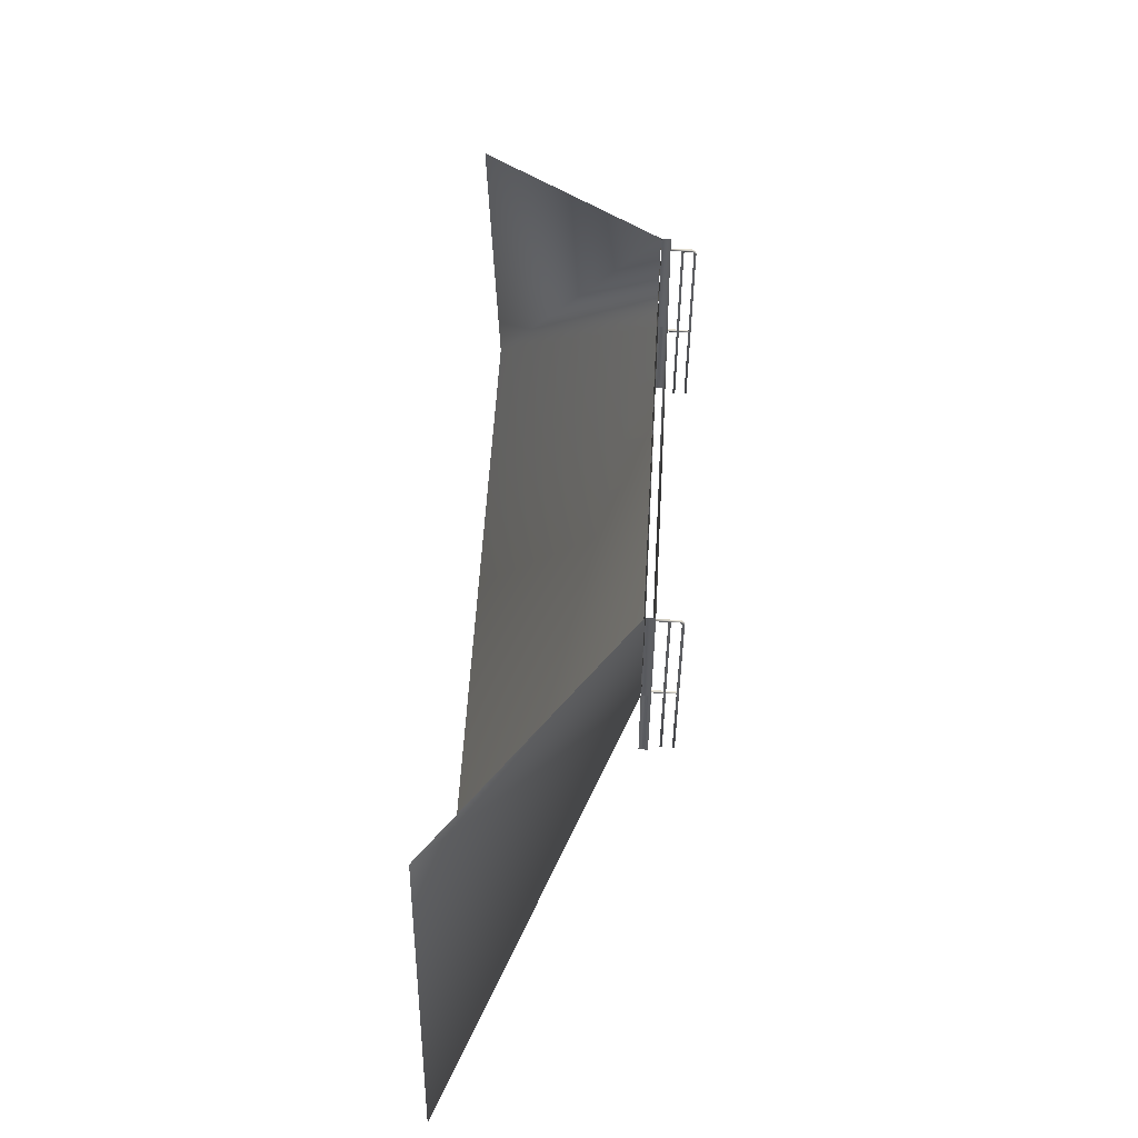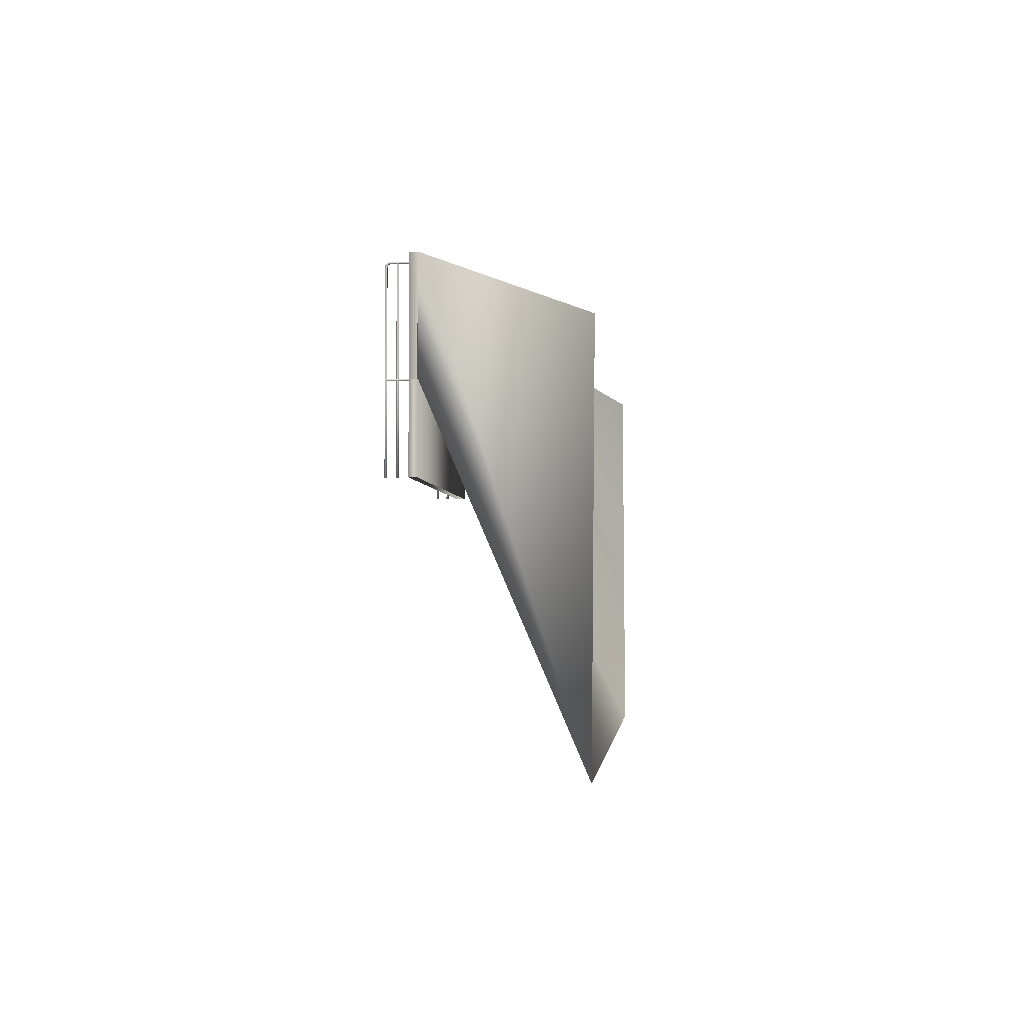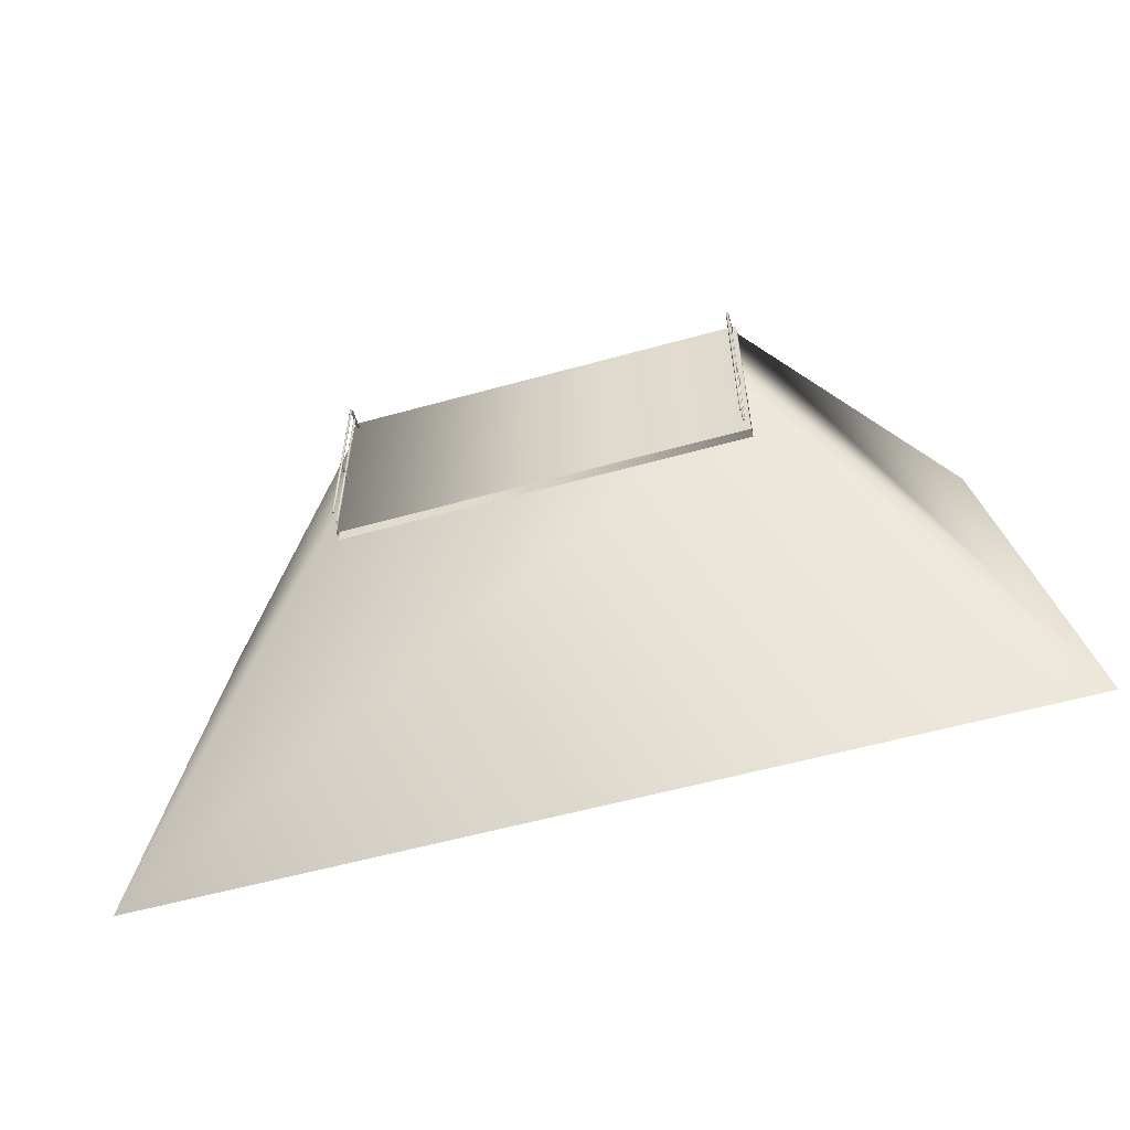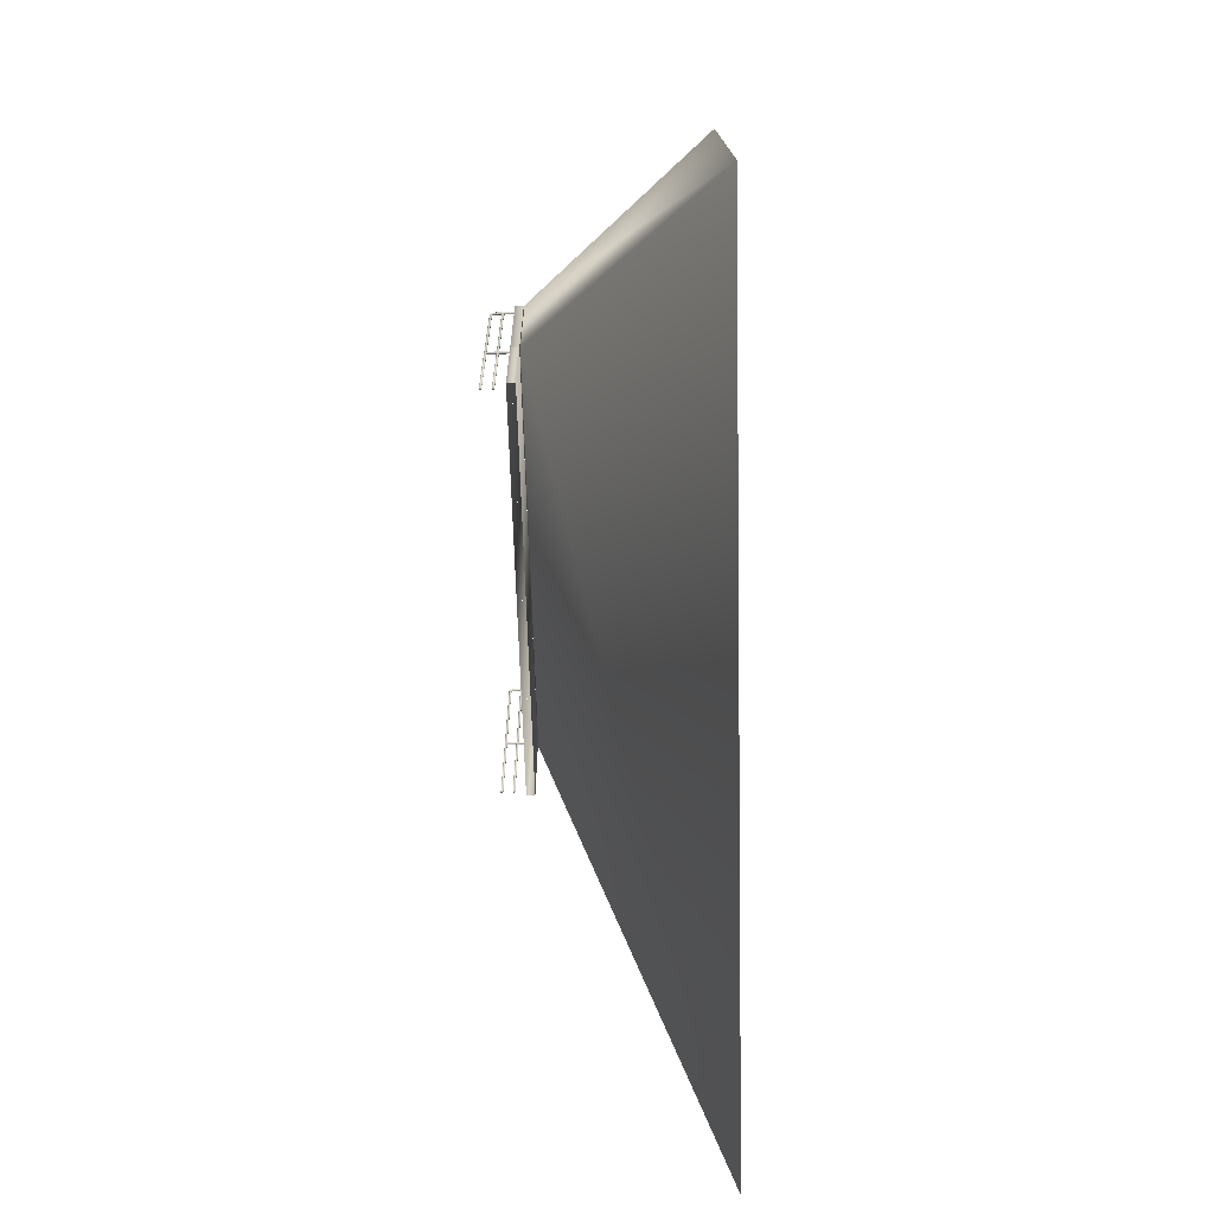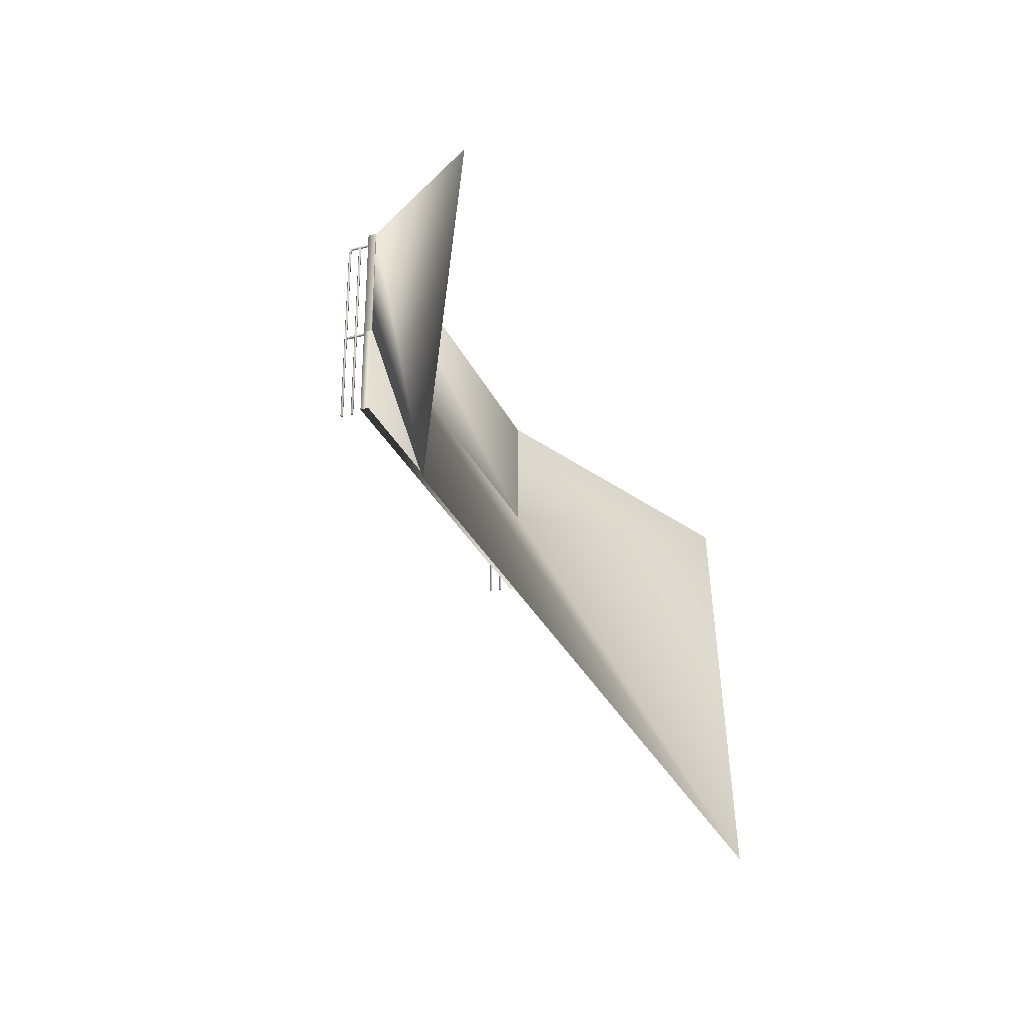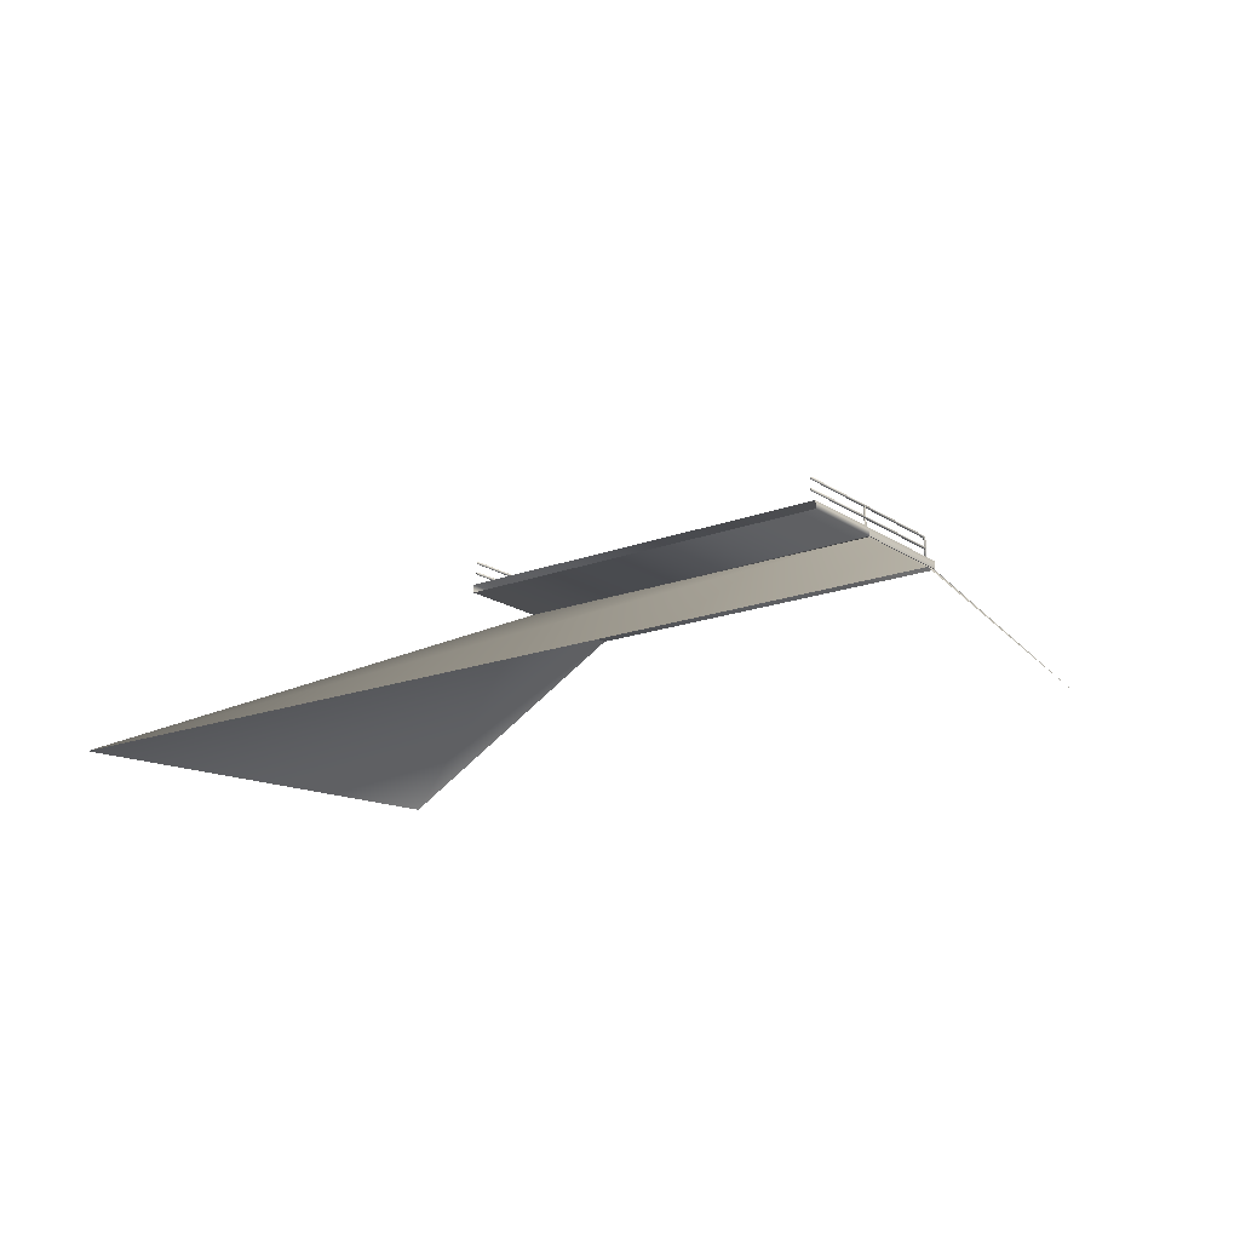
<metadata>
{"format":"obj","ext":"obj","renderer":"f3d","projection":"perspective","resolution":1024,"background":"white","views":[{"elev":56.2,"azim":93.2,"up":"+Z"},{"elev":-2.6,"azim":-85.0,"up":"+Z"},{"elev":-57.6,"azim":-163.9,"up":"+Z"},{"elev":-64.7,"azim":-88.4,"up":"+Z"},{"elev":-30.1,"azim":-68.7,"up":"+Z"},{"elev":-17.1,"azim":-142.7,"up":"+Y"}]}
</metadata>
<code>
v  -282.8 -1.103 170.2
v  282.9 -1.103 170.2
v  -282.8 -1.103 0
v  282.9 -1.103 0
v  -282.8 -12.76 170.2
v  282.9 -12.76 170.2
v  282.9 -12.76 0
v  -282.8 -12.76 0
v  -275.1 -1.37 156.5
v  -276 -1.381 158.1
v  -277.8 -1.381 158.1
v  -278.7 -1.37 156.6
v  -277.8 -1.359 155
v  -276.1 -1.359 155
v  -275.1 30.09 0.0072
v  -276 31.63 0.0072
v  -277.8 31.64 0.0072
v  -278.7 30.12 0.0072
v  -277.8 28.58 0.0072
v  -276.1 28.56 0.0072
v  -275.1 30.09 150
v  -276 31.63 150
v  -277.8 31.65 150
v  -278.7 30.12 150
v  -277.8 28.58 150
v  -276.1 28.56 150
v  -275.1 29.65 152.7
v  -276 31.13 153.2
v  -277.8 31.14 153.2
v  -278.7 29.69 152.8
v  -277.8 28.21 152.3
v  -276.1 28.19 152.3
v  -275.1 28.3 155.2
v  -276 29.39 156.3
v  -277.8 29.4 156.3
v  -278.7 28.32 155.2
v  -277.8 27.23 154.1
v  -276.1 27.22 154.1
v  -275.1 25.98 156.5
v  -276 26.5 158
v  -277.8 26.51 158
v  -278.7 26 156.6
v  -277.8 25.48 155.1
v  -276.1 25.47 155.1
v  -275.1 14.53 0.0072
v  -276 16.08 0.0072
v  -277.8 16.08 0.0072
v  -278.7 14.57 0.0072
v  -277.8 13.03 0.0072
v  -276.1 13.01 0.0072
v  -275.1 14.53 156.6
v  -276 16.08 156.6
v  -277.8 16.09 156.6
v  -278.7 14.57 156.6
v  -277.8 13.03 156.6
v  -276.1 13.01 156.6
v  278.7 -1.37 156.5
v  277.8 -1.381 158.1
v  276 -1.381 158.1
v  275.1 -1.37 156.6
v  276 -1.359 155
v  277.8 -1.359 155
v  278.7 30.09 0.0072
v  277.8 31.63 0.0072
v  276 31.64 0.0072
v  275.1 30.12 0.0072
v  276 28.58 0.0072
v  277.8 28.56 0.0072
v  278.7 30.09 150
v  277.8 31.63 150
v  276 31.65 150
v  275.1 30.12 150
v  276 28.58 150
v  277.8 28.56 150
v  278.7 29.65 152.7
v  277.8 31.13 153.2
v  276 31.14 153.2
v  275.1 29.69 152.8
v  276 28.21 152.3
v  277.8 28.19 152.3
v  278.7 28.3 155.2
v  277.8 29.39 156.3
v  276 29.4 156.3
v  275.1 28.32 155.2
v  276 27.23 154.1
v  277.8 27.22 154.1
v  278.7 25.98 156.5
v  277.8 26.5 158
v  276 26.51 158
v  275.1 26 156.6
v  276 25.48 155.1
v  277.8 25.47 155.1
v  278.7 14.53 0.0072
v  277.8 16.08 0.0072
v  276 16.08 0.0072
v  275.1 14.57 0.0072
v  276 13.03 0.0072
v  277.8 13.01 0.0072
v  278.7 14.53 156.6
v  277.8 16.08 156.6
v  276 16.09 156.6
v  275.1 14.57 156.6
v  276 13.03 156.6
v  277.8 13.01 156.6
v  282.9 -12.76 170.2
v  282.9 -12.76 0
v  -282.8 -12.76 0
v  -282.8 -12.76 170.2
g bridge_5_start
f 3 1 2 4
f 4 2 6 7
f 1 3 8 5
f 106 8 105
f 107 108 6
f 13 14 9 10 11 12
f 15 16 22 21
f 16 17 23 22
f 17 18 24 23
f 18 19 25 24
f 19 20 26 25
f 20 15 21 26
f 9 39 40 10
f 10 40 41 11
f 11 41 42 12
f 12 42 43 13
f 13 43 44 14
f 14 44 39 9
f 21 22 28 27
f 22 23 29 28
f 23 24 30 29
f 24 25 31 30
f 25 26 32 31
f 26 21 27 32
f 27 28 34 33
f 28 29 35 34
f 29 30 36 35
f 30 31 37 36
f 31 32 38 37
f 32 27 33 38
f 33 34 40 39
f 34 35 41 40
f 35 36 42 41
f 36 37 43 42
f 37 38 44 43
f 38 33 39 44
f 45 46 52 51
f 46 47 53 52
f 47 48 54 53
f 48 49 55 54
f 49 50 56 55
f 50 45 51 56
f 61 62 57 58 59 60
f 63 64 70 69
f 64 65 71 70
f 65 66 72 71
f 66 67 73 72
f 67 68 74 73
f 68 63 69 74
f 57 87 88 58
f 58 88 89 59
f 59 89 90 60
f 60 90 91 61
f 61 91 92 62
f 62 92 87 57
f 69 70 76 75
f 70 71 77 76
f 71 72 78 77
f 72 73 79 78
f 73 74 80 79
f 74 69 75 80
f 75 76 82 81
f 76 77 83 82
f 77 78 84 83
f 78 79 85 84
f 79 80 86 85
f 80 75 81 86
f 81 82 88 87
f 82 83 89 88
f 83 84 90 89
f 84 85 91 90
f 85 86 92 91
f 86 81 87 92
f 93 94 100 99
f 94 95 101 100
f 95 96 102 101
f 96 97 103 102
f 97 98 104 103
f 98 93 99 104
v  -282.8 -1.081 0
v  282.9 -1.081 0
v  -282.8 -1.081 -130
v  282.9 -1.081 -130
v  282.9 -12.74 0
v  282.9 -12.74 -130
v  -282.8 -12.74 -130
v  -282.8 -12.74 0
v  -275.1 30.09 -129.9
v  -276 31.63 -129.9
v  -277.8 31.65 -129.9
v  -278.7 30.12 -129.9
v  -277.8 28.58 -129.9
v  -276.1 28.56 -129.9
v  -275.1 30.09 0.0072
v  -276 31.63 0.0072
v  -277.8 31.64 0.0072
v  -278.7 30.12 0.0072
v  -277.8 28.58 0.0072
v  -276.1 28.56 0.0072
v  -275.1 14.53 -129.9
v  -276 16.08 -129.9
v  -277.8 16.09 -129.9
v  -278.7 14.57 -129.9
v  -277.8 13.03 -129.9
v  -276.1 13.01 -129.9
v  -275.1 14.53 0.0072
v  -276 16.08 0.0072
v  -277.8 16.08 0.0072
v  -278.7 14.57 0.0072
v  -277.8 13.03 0.0072
v  -276.1 13.01 0.0072
v  278.7 30.09 -129.9
v  277.8 31.63 -129.9
v  276 31.65 -129.9
v  275.1 30.12 -129.9
v  276 28.58 -129.9
v  277.8 28.56 -129.9
v  278.7 30.09 0.0072
v  277.8 31.63 0.0072
v  276 31.64 0.0072
v  275.1 30.12 0.0072
v  276 28.58 0.0072
v  277.8 28.56 0.0072
v  278.7 14.53 -129.9
v  277.8 16.08 -129.9
v  276 16.09 -129.9
v  275.1 14.57 -129.9
v  276 13.03 -129.9
v  277.8 13.01 -129.9
v  278.7 14.53 0.0072
v  277.8 16.08 0.0072
v  276 16.08 0.0072
v  275.1 14.57 0.0072
v  276 13.03 0.0072
v  277.8 13.01 0.0072
g bridge_5
f 111 109 110 112
f 112 110 113 114
f 109 111 115 116
f 115 114 116
f 116 114 113
f 117 122 121 120 119 118
f 123 117 118 124
f 124 118 119 125
f 125 119 120 126
f 126 120 121 127
f 127 121 122 128
f 128 122 117 123
f 129 134 133 132 131 130
f 135 129 130 136
f 136 130 131 137
f 137 131 132 138
f 138 132 133 139
f 139 133 134 140
f 140 134 129 135
f 141 146 145 144 143 142
f 147 141 142 148
f 148 142 143 149
f 149 143 144 150
f 150 144 145 151
f 151 145 146 152
f 152 146 141 147
f 153 158 157 156 155 154
f 159 153 154 160
f 160 154 155 161
f 161 155 156 162
f 162 156 157 163
f 163 157 158 164
f 164 158 153 159
v  -539.2 -259.3 46.9
v  539.4 -259.3 46.9
v  639.1 -259.3 -497.2
v  -282.8 -13.6 170.3
v  282.9 -13.6 170.3
v  282.9 -13.6 0
v  -640 -259.3 -497.2
v  -282.8 -13.6 0
v  -282.8 -13.6 0
v  282.9 -13.6 0
v  282.9 -13.6 0
v  282.9 -13.6 170.3
g bridge_5_connector
f 170 169 166 167
f 170 167 172
f 172 167 171
f 173 174 168
f 168 175 176
f 168 171 165
f 172 171 168
v  -275.2 -1.232 -0.0145
v  -276.1 -1.227 -1.549
v  -277.9 -1.216 -1.549
v  -278.7 -1.211 -0.0145
v  -277.9 -1.216 1.52
v  -276.1 -1.227 1.52
v  -275.1 30.13 -0.0145
v  -276 30.13 -1.549
v  -277.8 30.15 -1.549
v  -278.7 30.15 -0.0145
v  -277.8 30.15 1.52
v  -276 30.13 1.52
v  278.6 -1.232 -0.0145
v  277.7 -1.227 -1.549
v  276 -1.216 -1.549
v  275.1 -1.211 -0.0145
v  276 -1.216 1.52
v  277.7 -1.227 1.52
v  278.7 30.13 -0.0145
v  277.8 30.13 -1.549
v  276 30.15 -1.549
v  275.1 30.15 -0.0145
v  276 30.15 1.52
v  277.8 30.13 1.52
g Bridge_5_rail_poles
f 177 178 184 183
f 178 179 185 184
f 179 180 186 185
f 180 181 187 186
f 181 182 188 187
f 182 177 183 188
f 189 190 196 195
f 190 191 197 196
f 191 192 198 197
f 192 193 199 198
f 193 194 200 199
f 194 189 195 200

</code>
